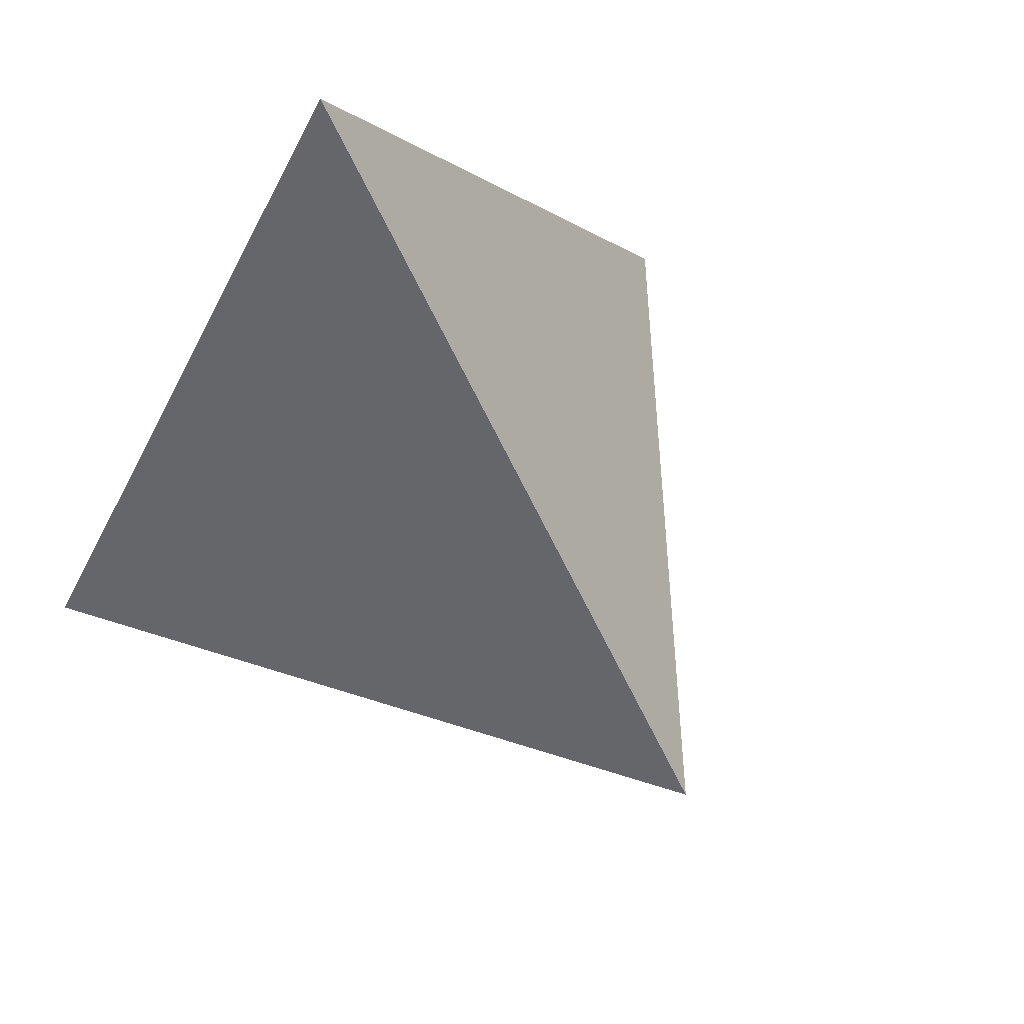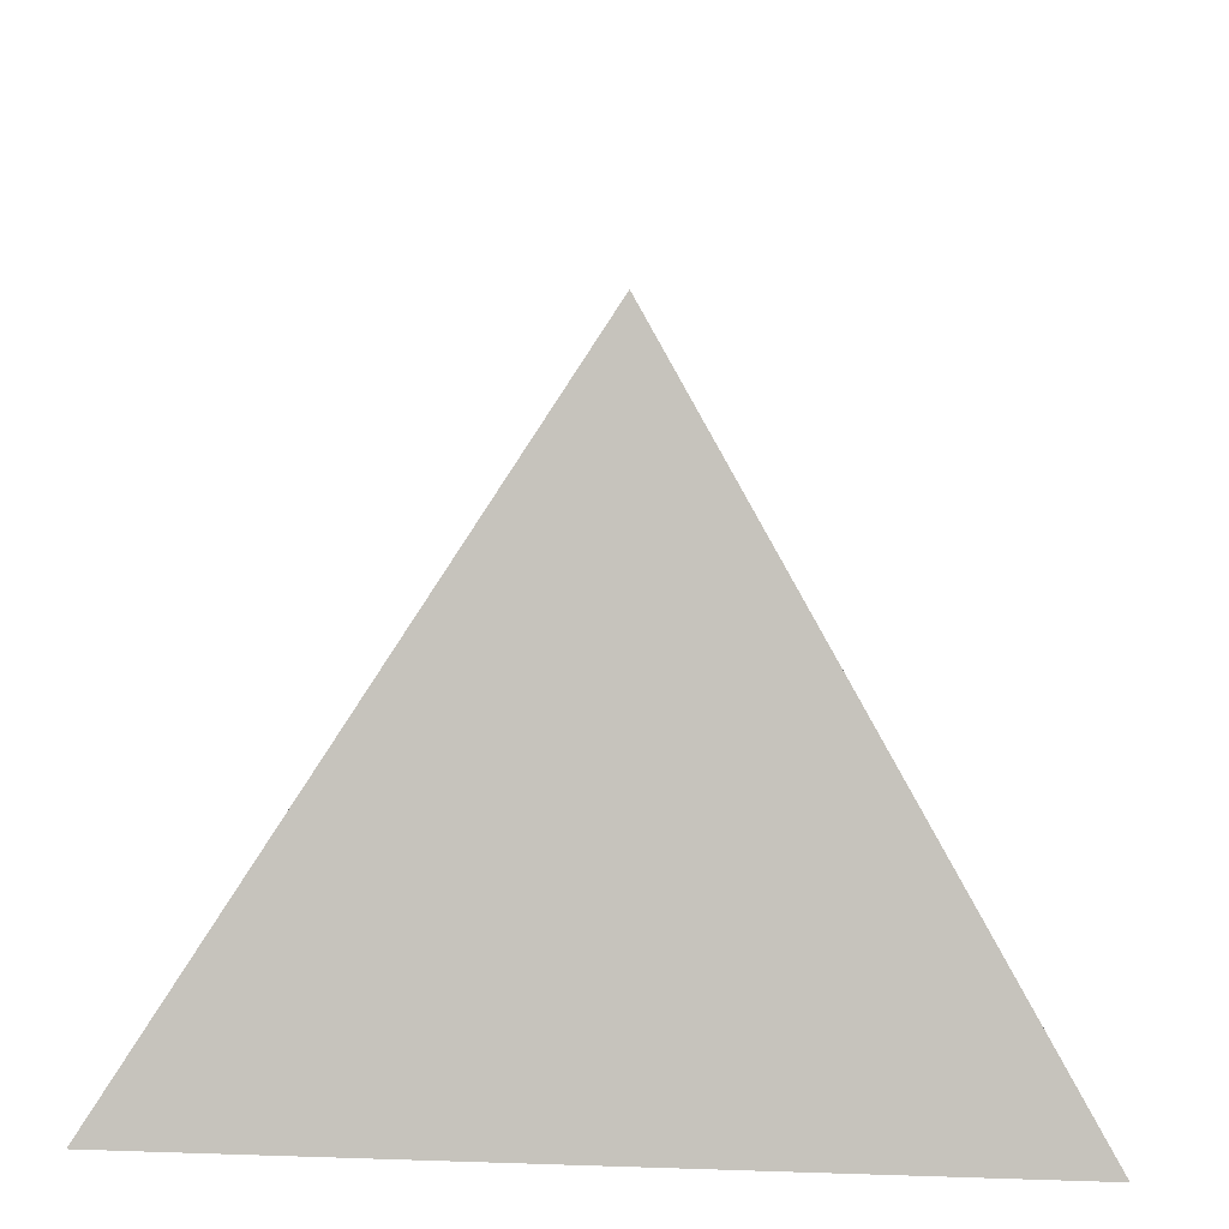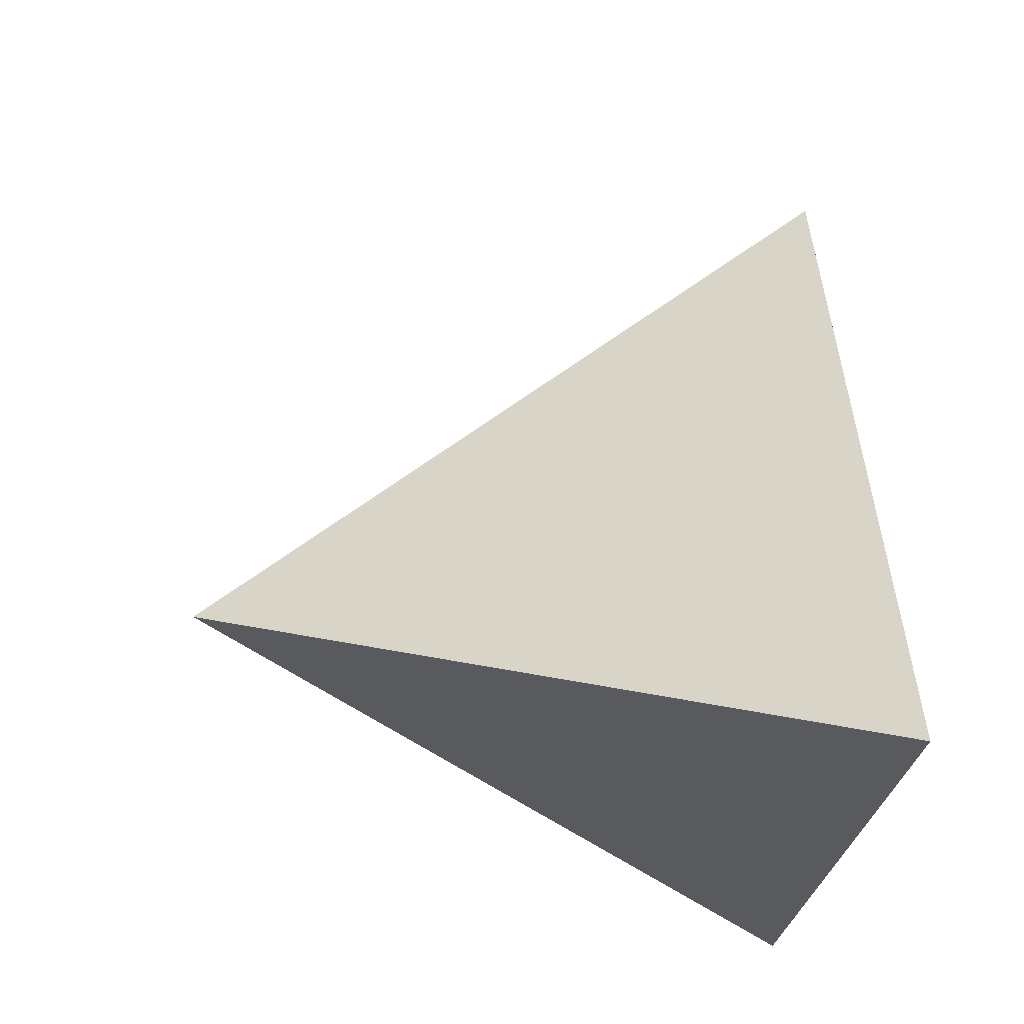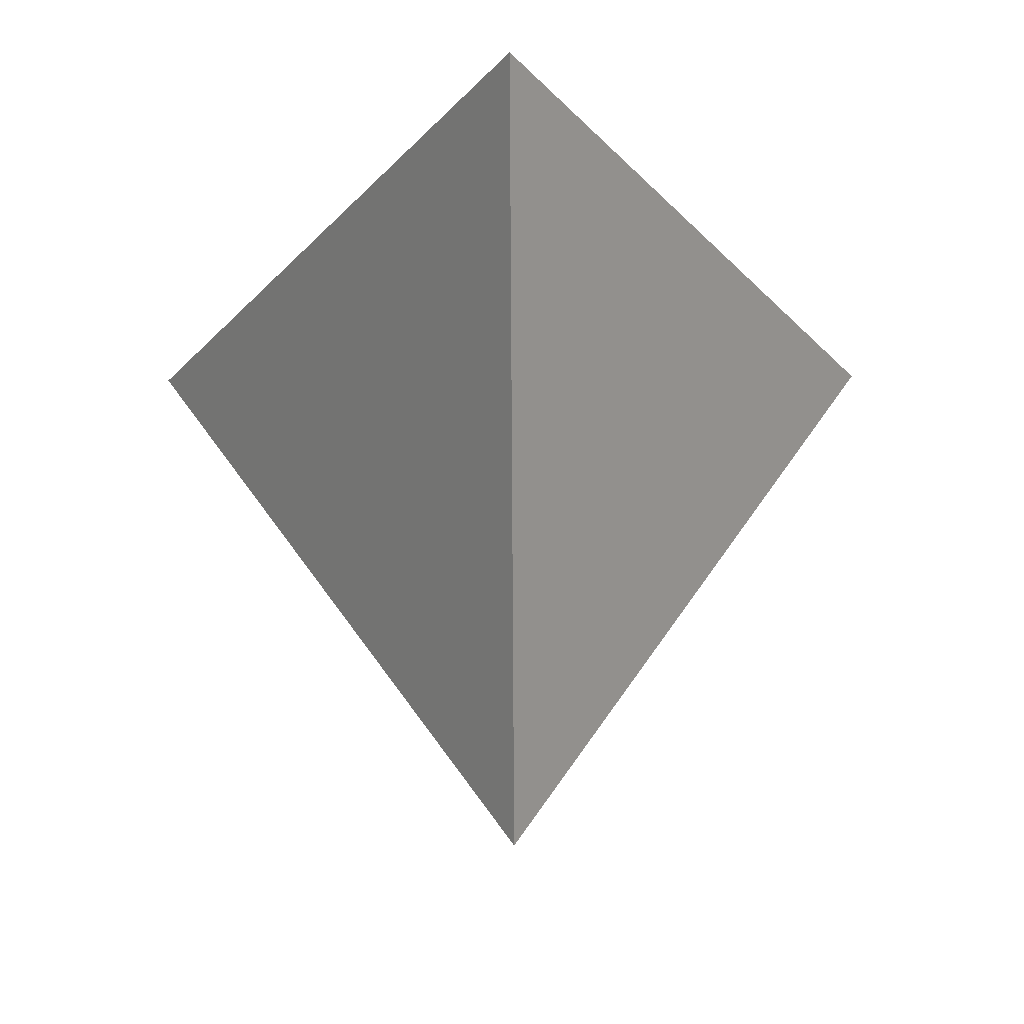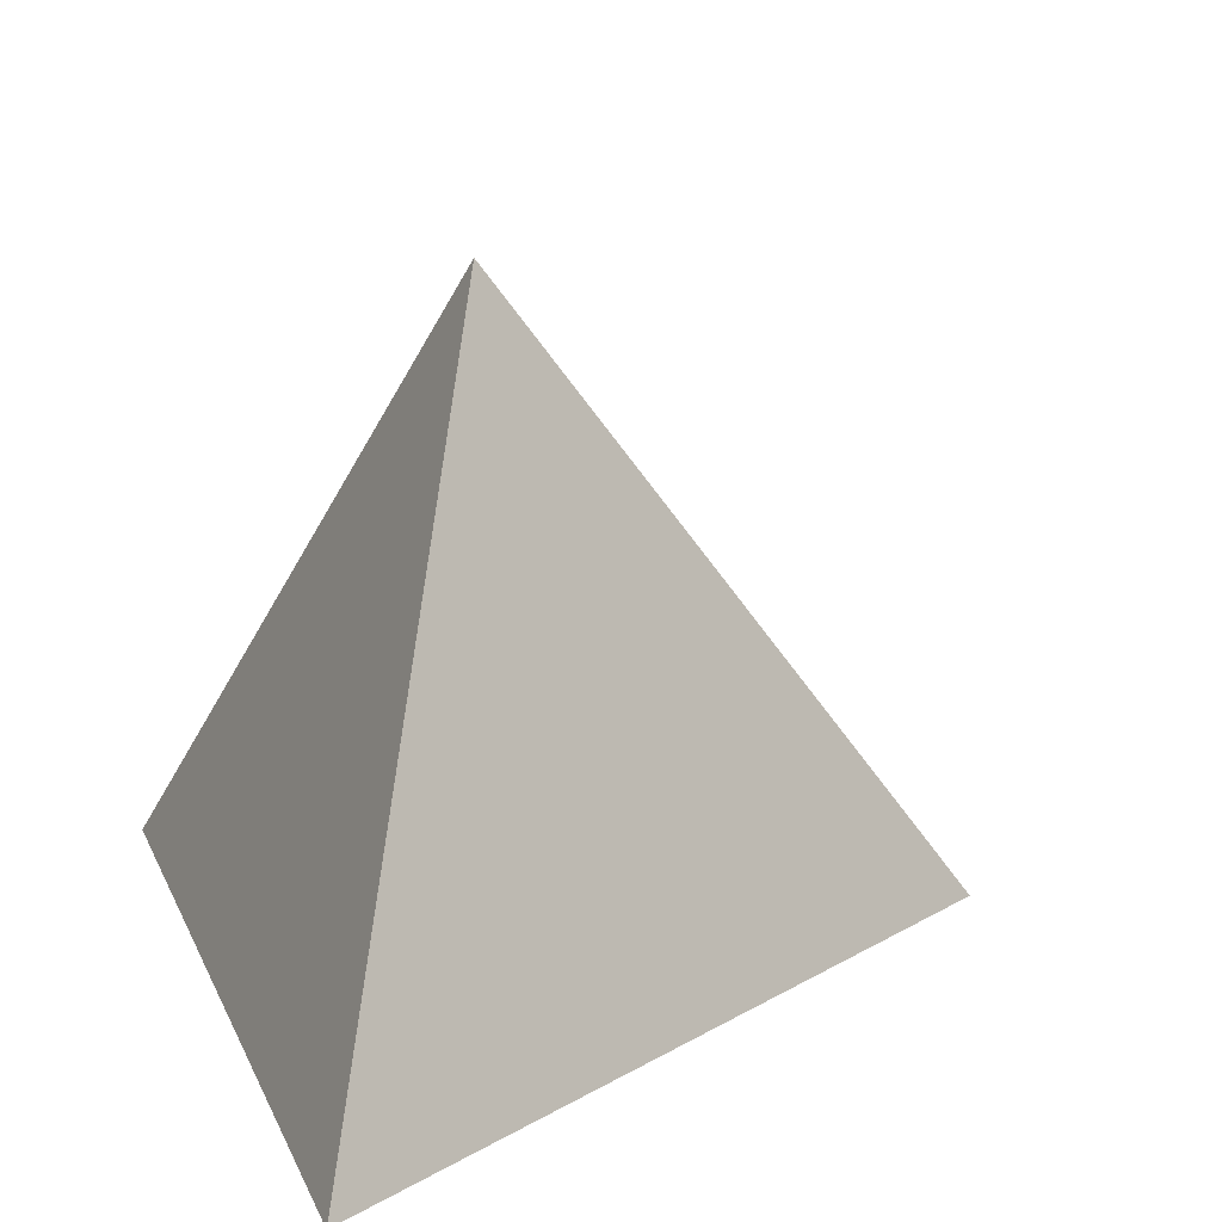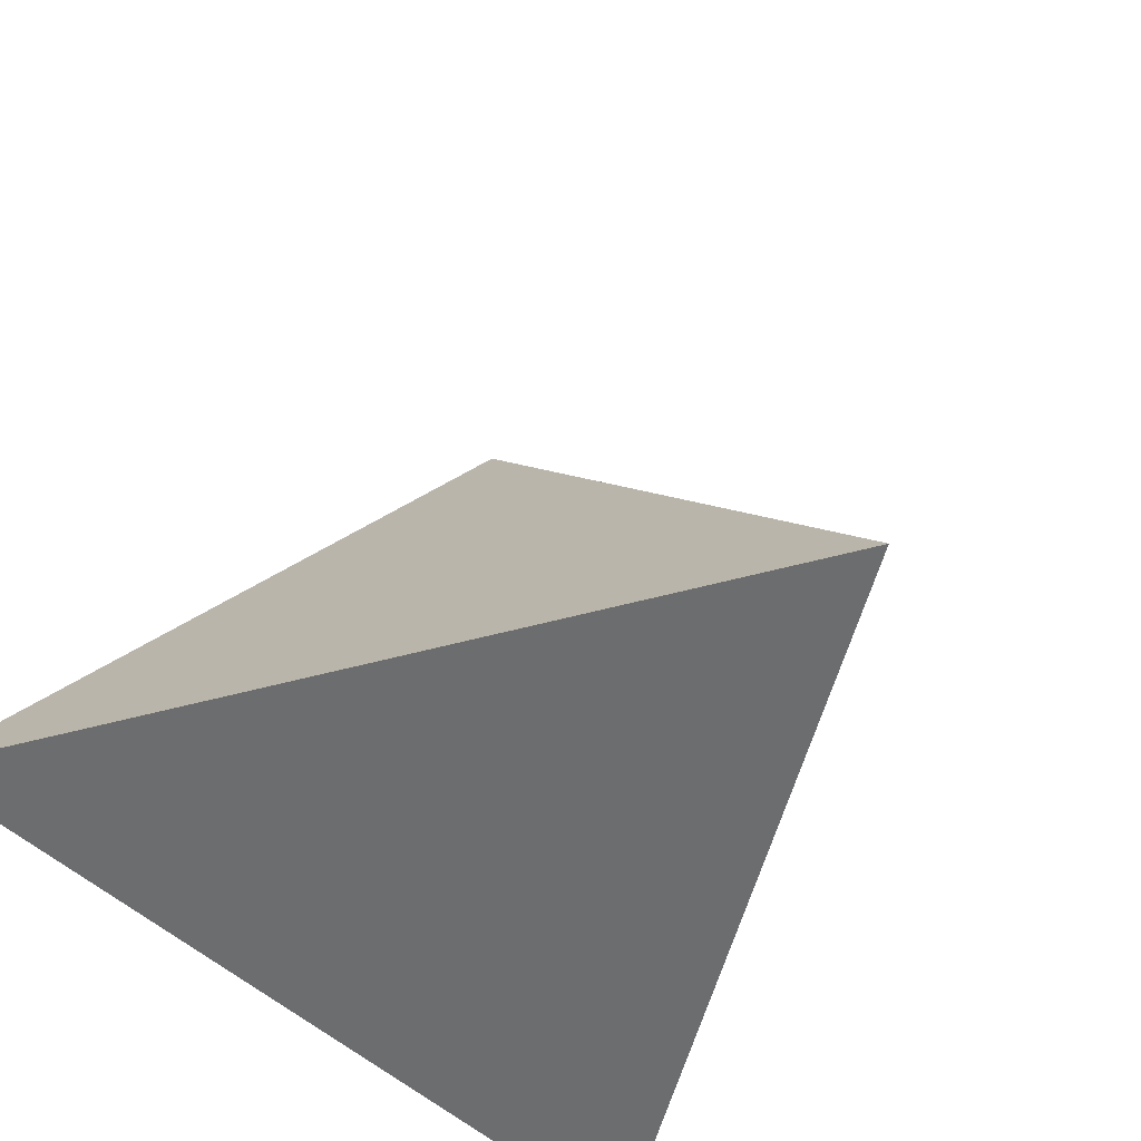
<metadata>
{"format":"obj","ext":"obj","renderer":"f3d","projection":"perspective","resolution":1024,"background":"white","views":[{"elev":66.8,"azim":-34.0,"up":"+Y"},{"elev":-68.2,"azim":-2.1,"up":"+Y"},{"elev":-21.7,"azim":86.9,"up":"+Y"},{"elev":68.1,"azim":-0.4,"up":"+Y"},{"elev":17.5,"azim":71.6,"up":"+Z"},{"elev":-53.9,"azim":136.1,"up":"+Z"}]}
</metadata>
<code>
v 0 0.9 -0.5665
v 0 -0.1 0.7665
v 0.866 -0.6 -0.5665
v -0.866 -0.6 -0.5665
f 3 2 4
f 1 2 3
f 4 2 1
f 1 3 4

</code>
